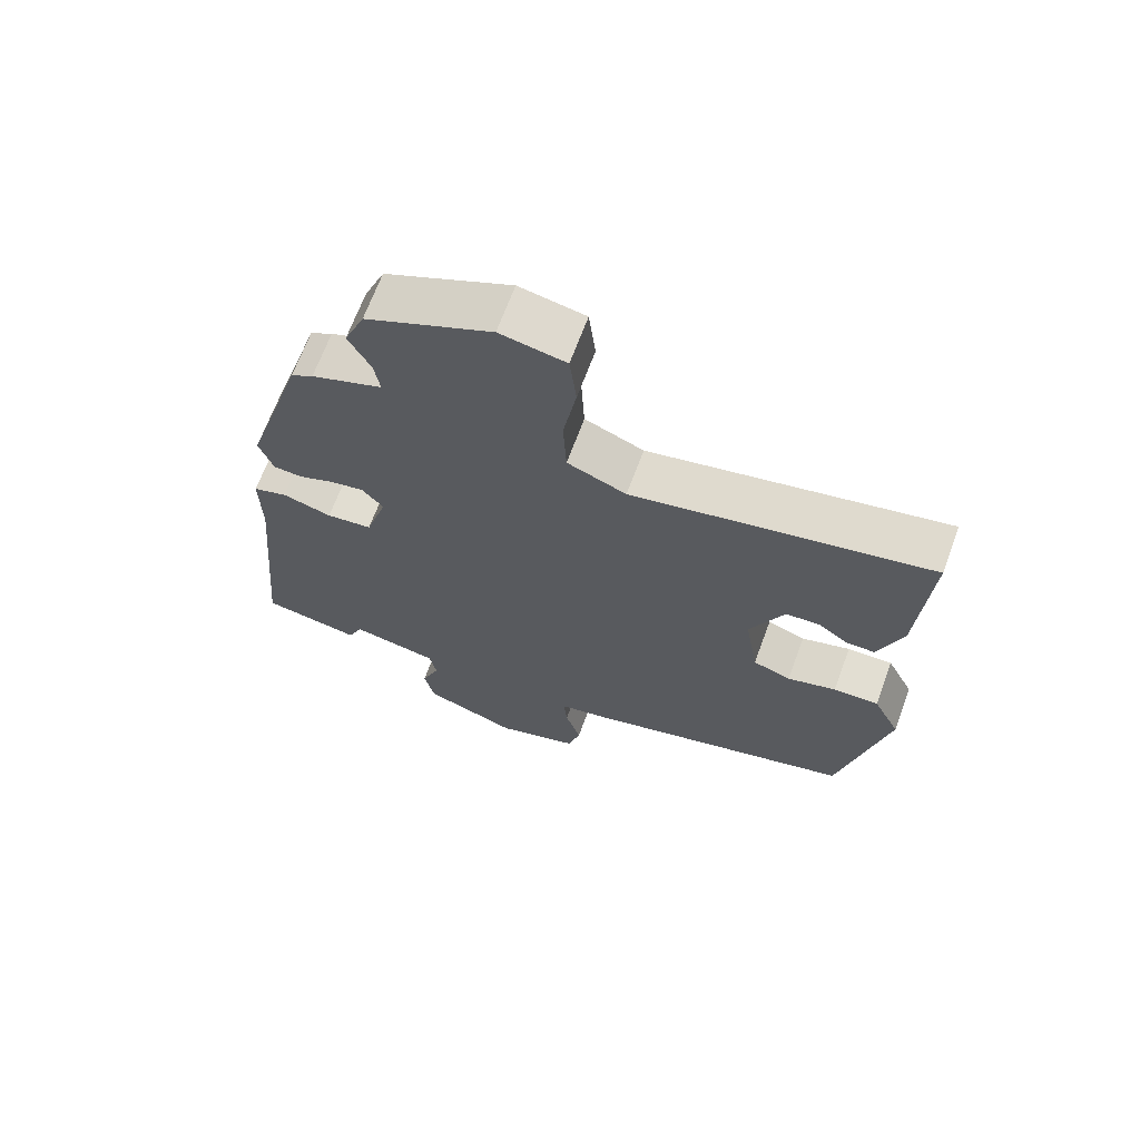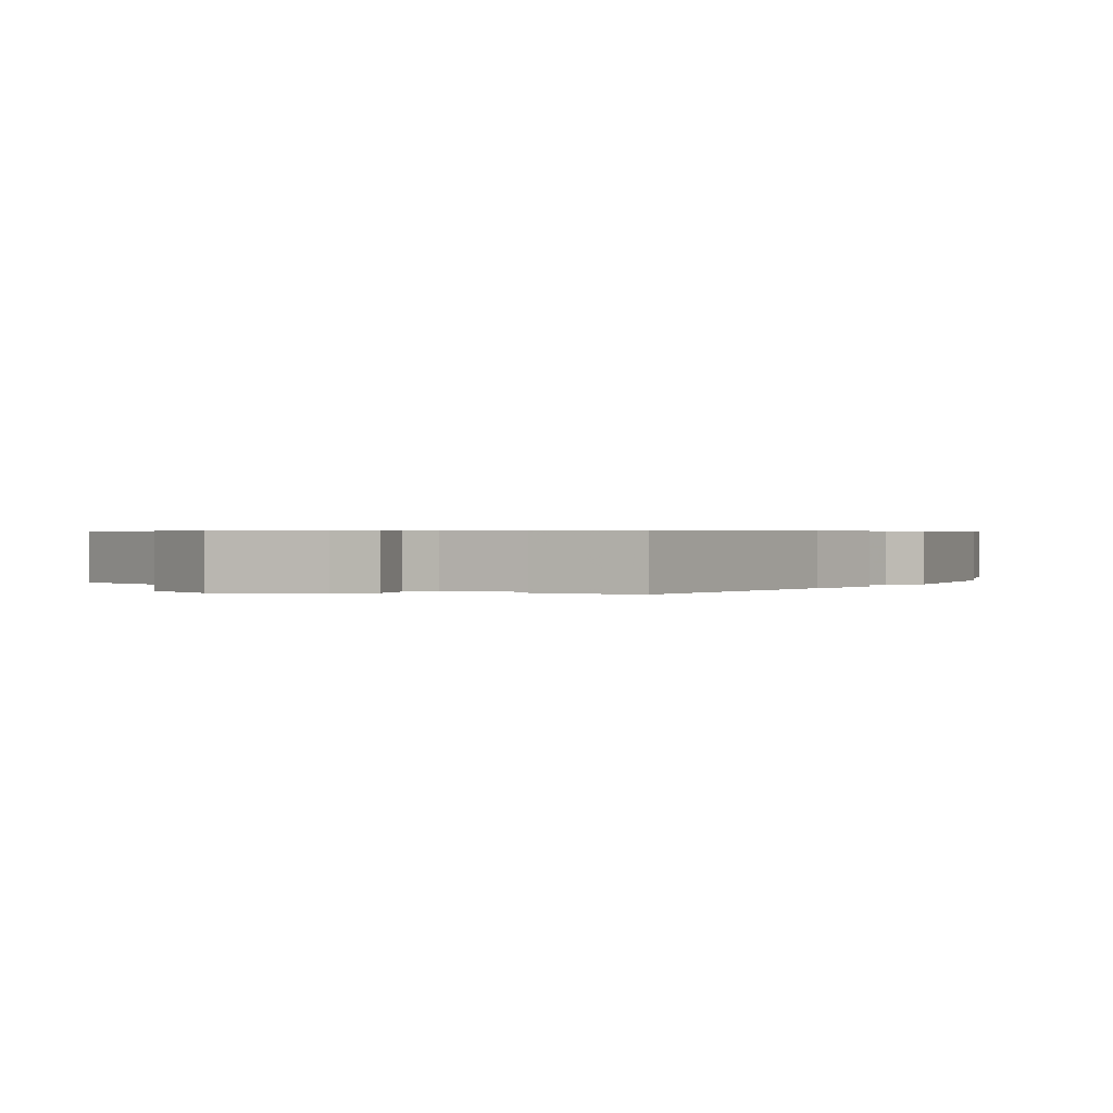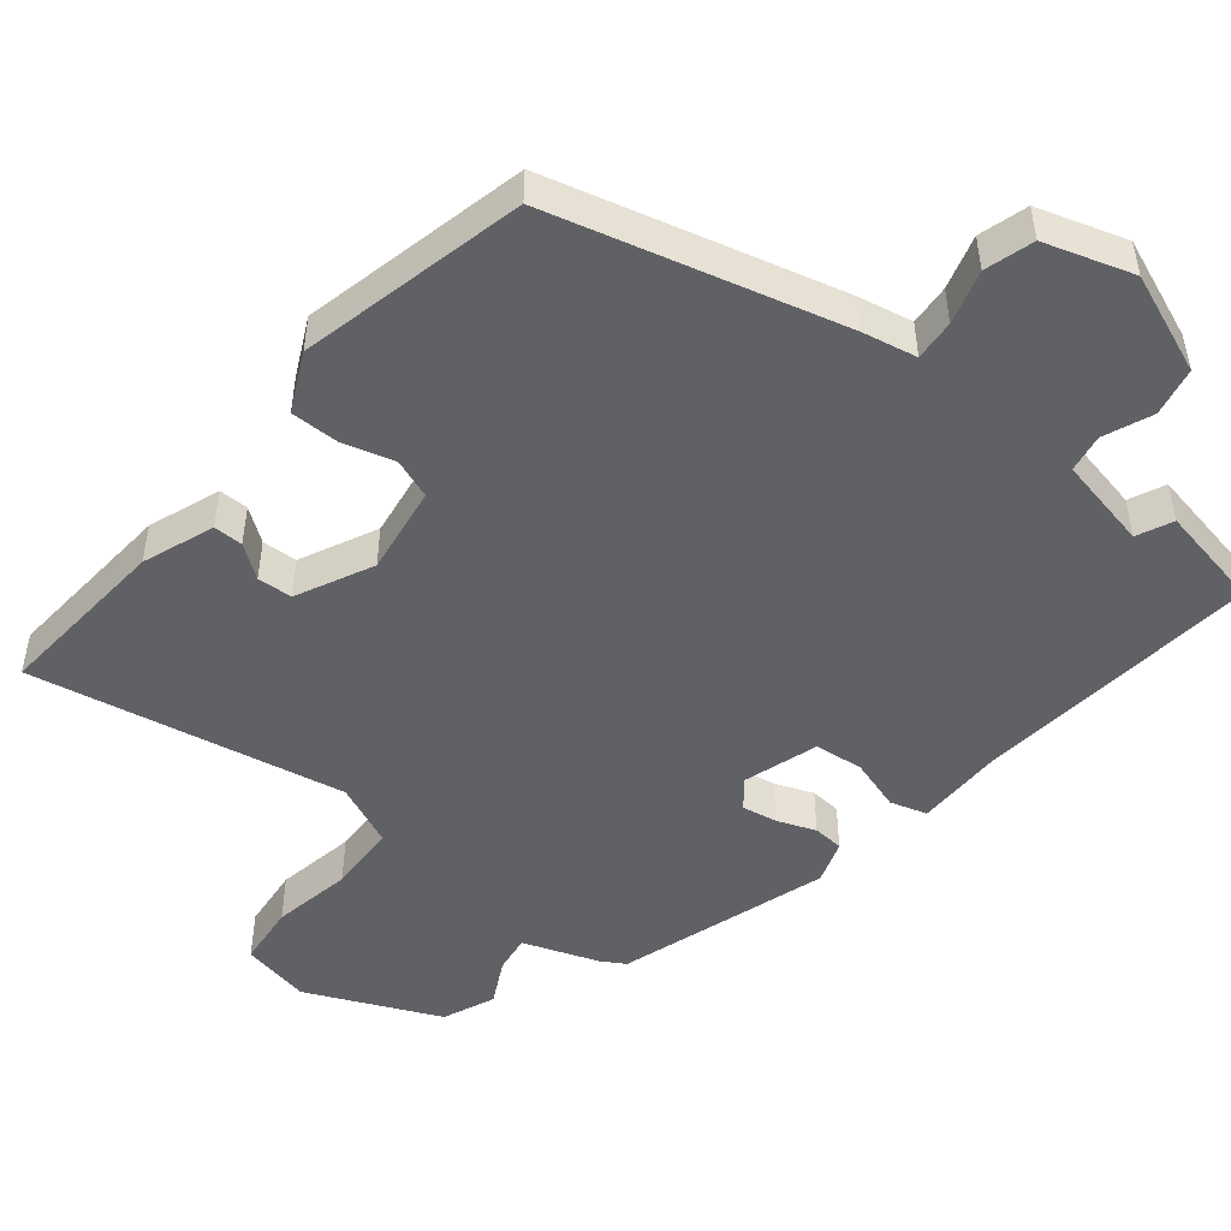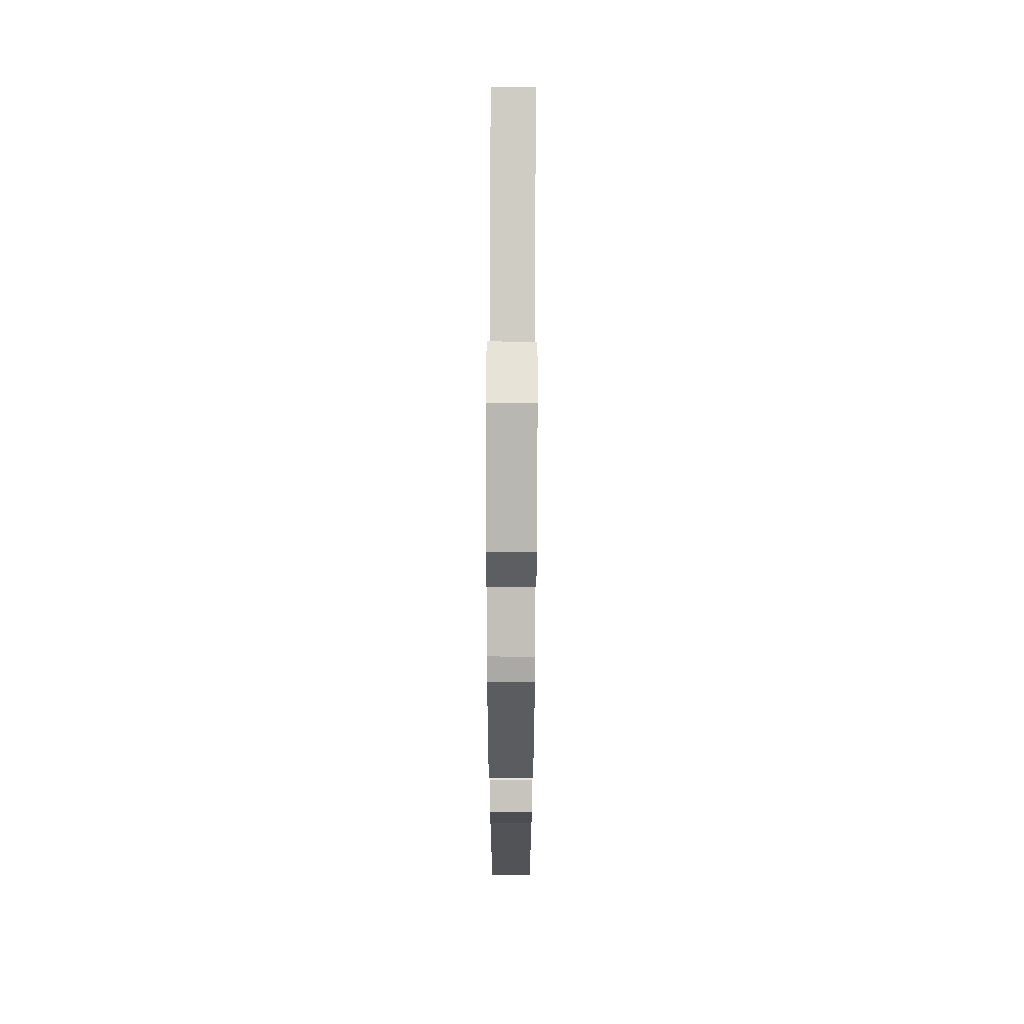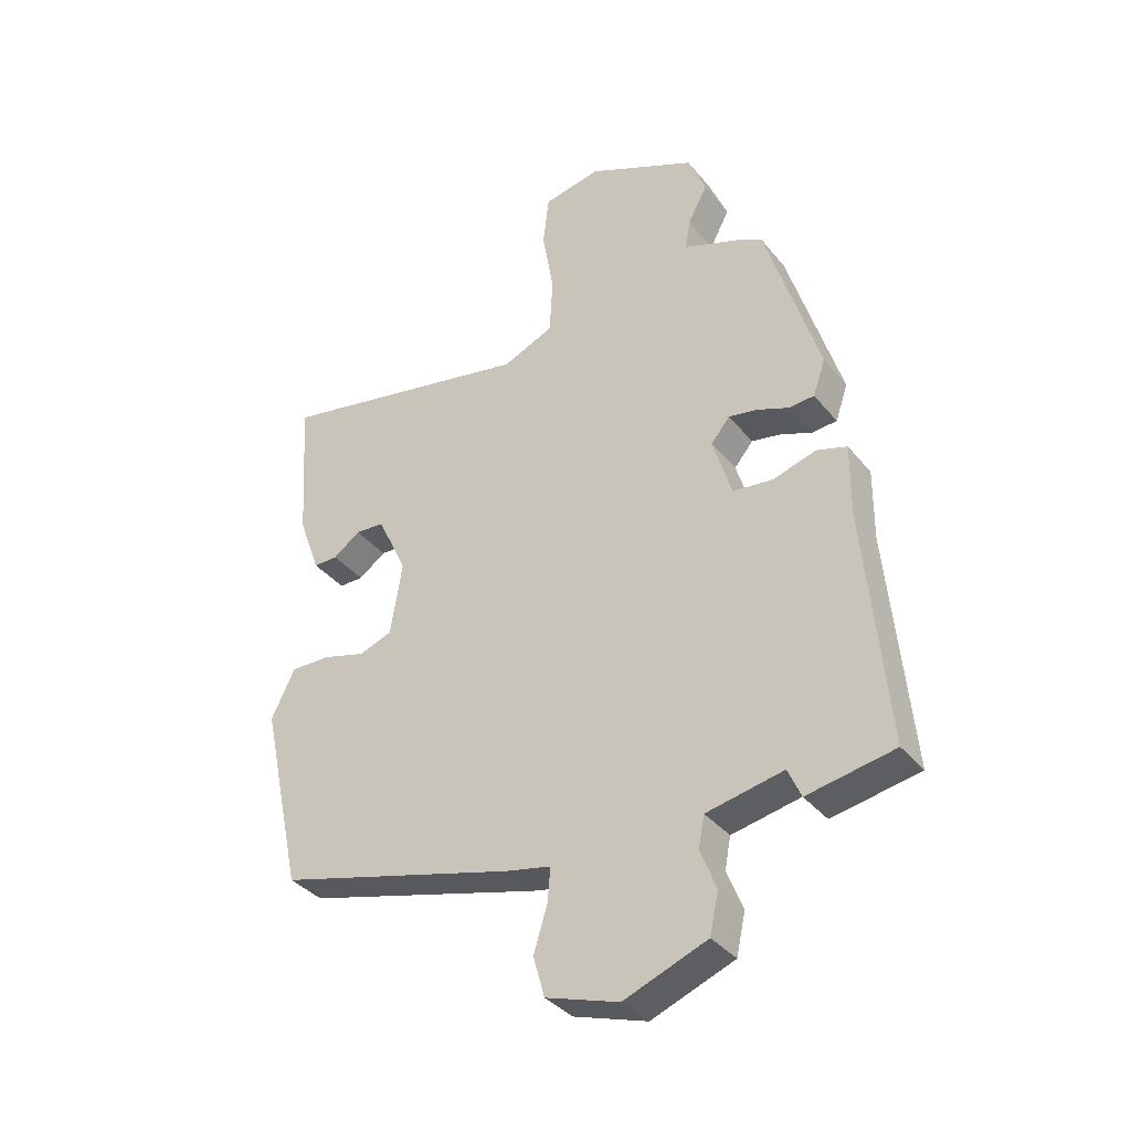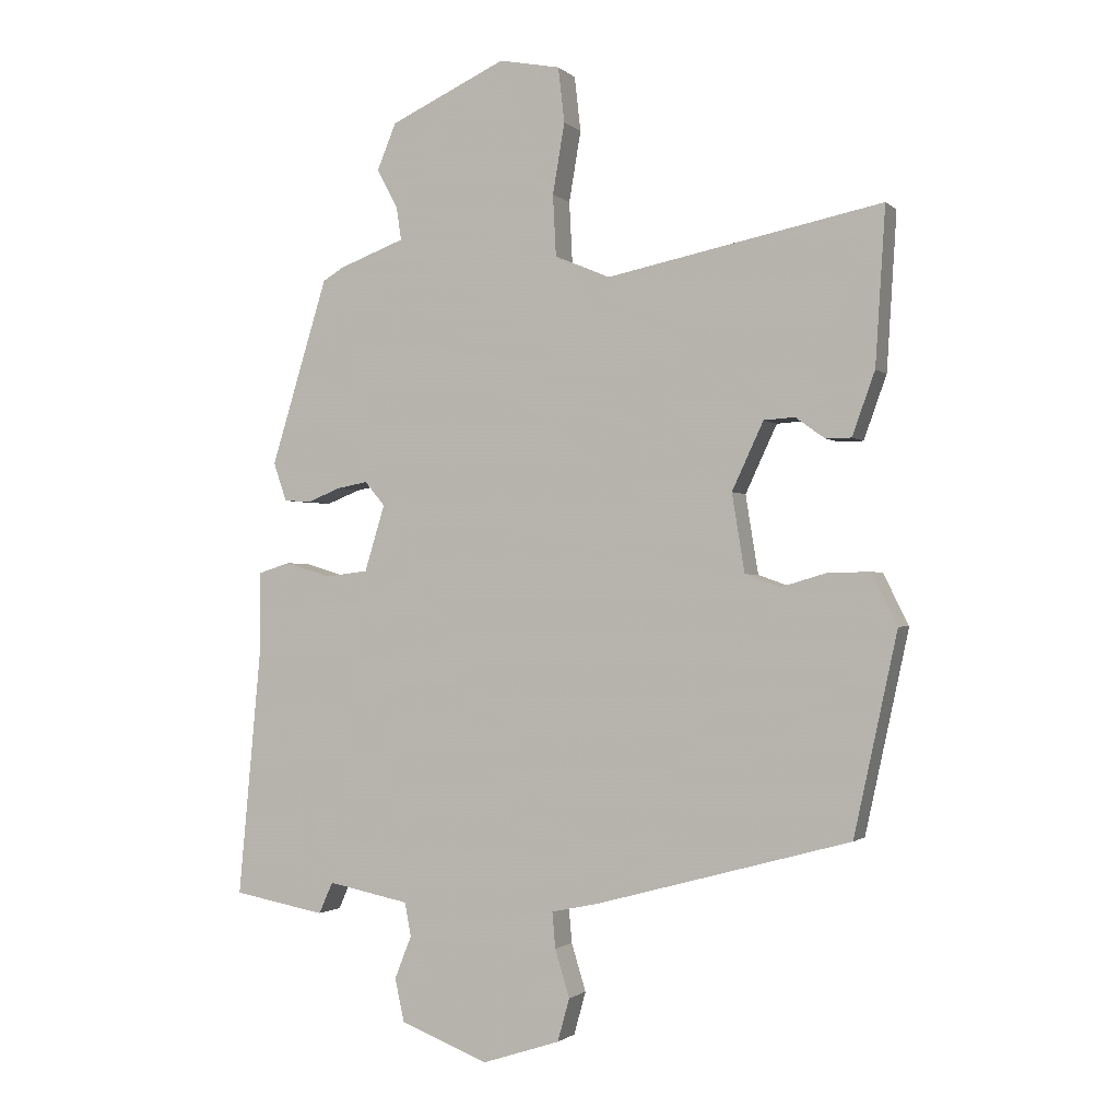
<metadata>
{"format":"obj","ext":"obj","renderer":"f3d","projection":"perspective","resolution":1024,"background":"white","views":[{"elev":67.8,"azim":20.3,"up":"+Z"},{"elev":0.5,"azim":-142.1,"up":"+Y"},{"elev":-48.9,"azim":140.4,"up":"+Y"},{"elev":73.1,"azim":-89.8,"up":"+Z"},{"elev":-36.4,"azim":-146.2,"up":"+Z"},{"elev":-1.4,"azim":21.7,"up":"+Z"}]}
</metadata>
<code>
v -0.429 0.07 0.51
v -0.396 0.07 0.53
v -0.291 0.07 0.569
v -0.299 0.07 0.621
v -0.332 0.07 0.684
v -0.302 0.07 0.757
v -0.117 0.07 0.842
v -0.02 0.07 0.823
v -0.01 0.07 0.736
v -0.029 0.07 0.624
v -0.024 0.07 0.527
v 0.063 0.07 0.49
v 0.5 0.07 0.578
v 0.484 0.07 0.331
v 0.448 0.07 0.231
v 0.407 0.07 0.231
v 0.361 0.07 0.264
v 0.312 0.07 0.261
v 0.262 0.07 0.154
v 0.282 0.07 0.03
v 0.338 0.07 0.01
v 0.41 0.07 0.031
v 0.477 0.07 0.032
v 0.517 0.07 -0.049
v 0.448 0.07 -0.366
v 0.046 0.07 -0.475
v -0.03 0.07 -0.491
v -0.025 0.07 -0.548
v -0.002 0.07 -0.623
v -0.021 0.07 -0.691
v -0.144 0.07 -0.731
v -0.284 0.07 -0.677
v -0.299 0.07 -0.609
v -0.272 0.07 -0.541
v -0.282 0.07 -0.488
v -0.412 0.07 -0.462
v -0.434 0.07 -0.512
v -0.581 0.07 -0.485
v -0.544 0.07 -0.084
v -0.545 0.07 0.037
v -0.494 0.07 0.053
v -0.421 0.07 0.031
v -0.353 0.07 0.039
v -0.321 0.07 0.144
v -0.353 0.07 0.182
v -0.402 0.07 0.173
v -0.455 0.07 0.152
v -0.498 0.07 0.155
v -0.519 0.07 0.216
v -0.429 0 0.51
v -0.396 0 0.53
v -0.291 0 0.569
v -0.299 0 0.621
v -0.332 0 0.684
v -0.302 0 0.757
v -0.117 0 0.842
v -0.02 0 0.823
v -0.01 0 0.736
v -0.029 0 0.624
v -0.024 0 0.527
v 0.063 0 0.49
v 0.5 0 0.578
v 0.484 0 0.331
v 0.448 0 0.231
v 0.407 0 0.231
v 0.361 0 0.264
v 0.312 0 0.261
v 0.262 0 0.154
v 0.282 0 0.03
v 0.338 0 0.01
v 0.41 0 0.031
v 0.477 0 0.032
v 0.517 0 -0.049
v 0.448 0 -0.366
v 0.046 0 -0.475
v -0.03 0 -0.491
v -0.025 0 -0.548
v -0.002 0 -0.623
v -0.021 0 -0.691
v -0.144 0 -0.731
v -0.284 0 -0.677
v -0.299 0 -0.609
v -0.272 0 -0.541
v -0.282 0 -0.488
v -0.412 0 -0.462
v -0.434 0 -0.512
v -0.581 0 -0.485
v -0.544 0 -0.084
v -0.545 0 0.037
v -0.494 0 0.053
v -0.421 0 0.031
v -0.353 0 0.039
v -0.321 0 0.144
v -0.353 0 0.182
v -0.402 0 0.173
v -0.455 0 0.152
v -0.498 0 0.155
v -0.519 0 0.216
f 46 47 48 49
f 45 46 49 1
f 44 45 1 2
f 39 40 41 42
f 39 42 43
f 36 37 38 39
f 35 36 39 43
f 34 35 43 44
f 32 33 34
f 31 32 34
f 28 29 30 31
f 27 28 31 34
f 26 27 34 44
f 21 22 23 24
f 21 24 25 26
f 14 15 16 17
f 12 13 14 17
f 11 12 17 18
f 7 8 9 10
f 7 10 11
f 4 5 6 7
f 3 4 7 11
f 20 21 26 44
f 19 20 44 2
f 11 18 19
f 2 3 11 19
f 98 97 96 95
f 50 98 95 94
f 51 50 94 93
f 91 90 89 88
f 92 91 88
f 88 87 86 85
f 92 88 85 84
f 93 92 84 83
f 83 82 81
f 83 81 80
f 80 79 78 77
f 83 80 77 76
f 93 83 76 75
f 73 72 71 70
f 75 74 73 70
f 66 65 64 63
f 66 63 62 61
f 67 66 61 60
f 59 58 57 56
f 60 59 56
f 56 55 54 53
f 60 56 53 52
f 93 75 70 69
f 51 93 69 68
f 68 67 60
f 68 60 52 51
f 1 50 51 2
f 2 51 52 3
f 3 52 53 4
f 4 53 54 5
f 5 54 55 6
f 6 55 56 7
f 7 56 57 8
f 8 57 58 9
f 9 58 59 10
f 10 59 60 11
f 11 60 61 12
f 12 61 62 13
f 13 62 63 14
f 14 63 64 15
f 15 64 65 16
f 16 65 66 17
f 17 66 67 18
f 18 67 68 19
f 19 68 69 20
f 20 69 70 21
f 21 70 71 22
f 22 71 72 23
f 23 72 73 24
f 24 73 74 25
f 25 74 75 26
f 26 75 76 27
f 27 76 77 28
f 28 77 78 29
f 29 78 79 30
f 30 79 80 31
f 31 80 81 32
f 32 81 82 33
f 33 82 83 34
f 34 83 84 35
f 35 84 85 36
f 36 85 86 37
f 37 86 87 38
f 38 87 88 39
f 39 88 89 40
f 40 89 90 41
f 41 90 91 42
f 42 91 92 43
f 43 92 93 44
f 44 93 94 45
f 45 94 95 46
f 46 95 96 47
f 47 96 97 48
f 48 97 98 49
f 49 98 50 1

</code>
